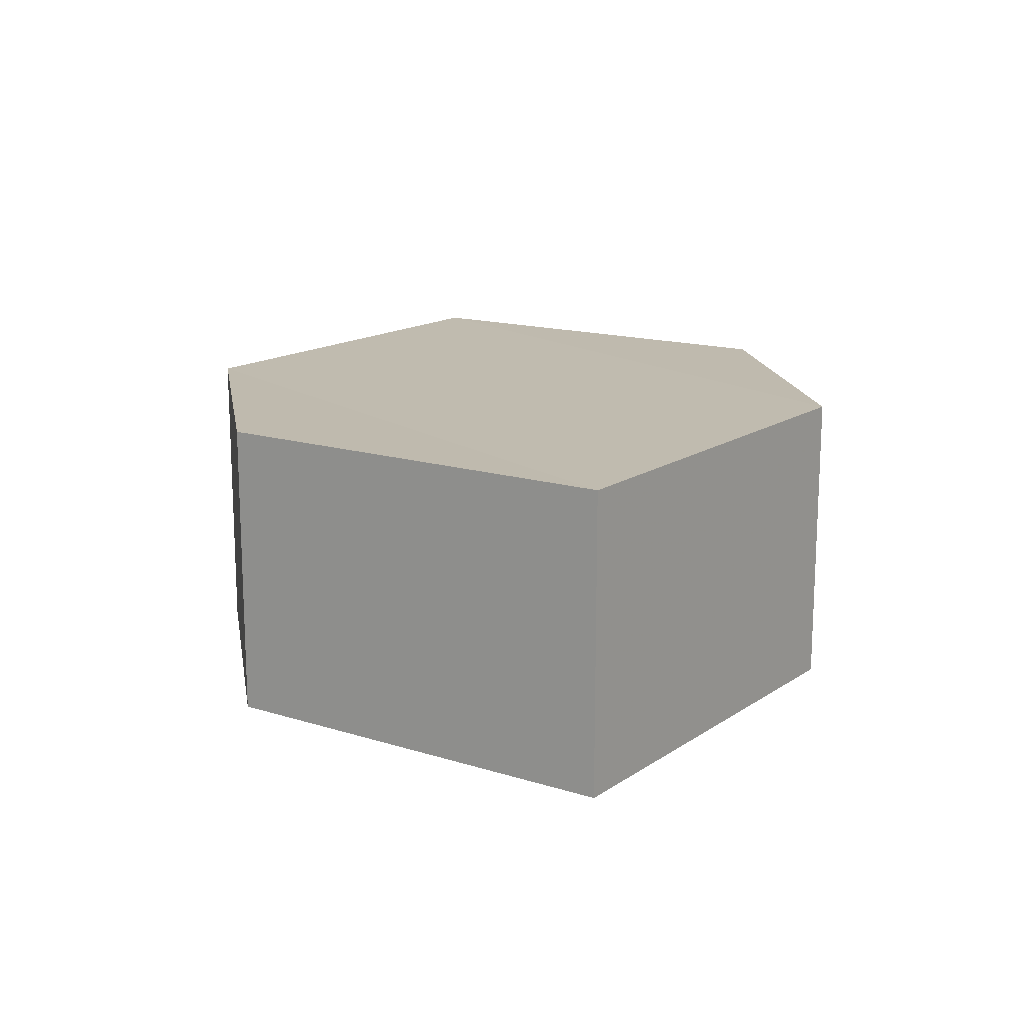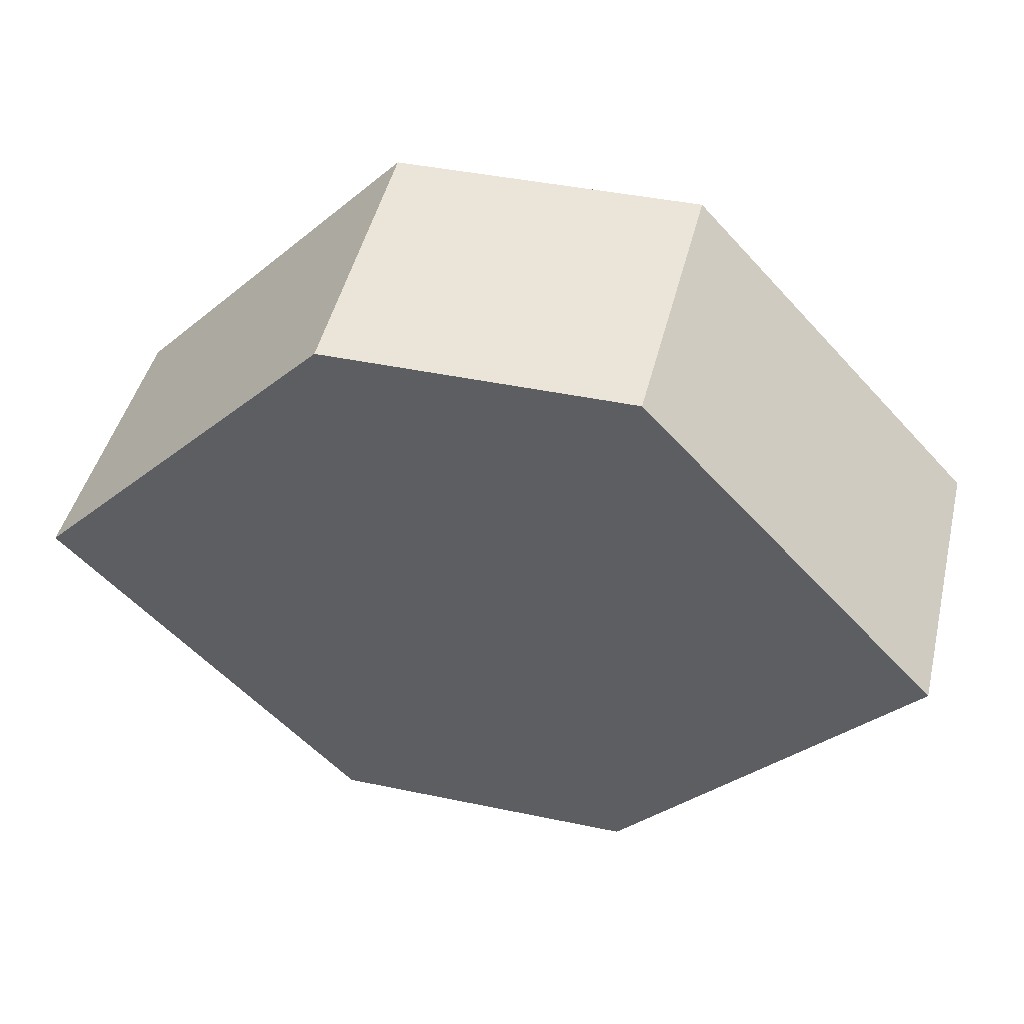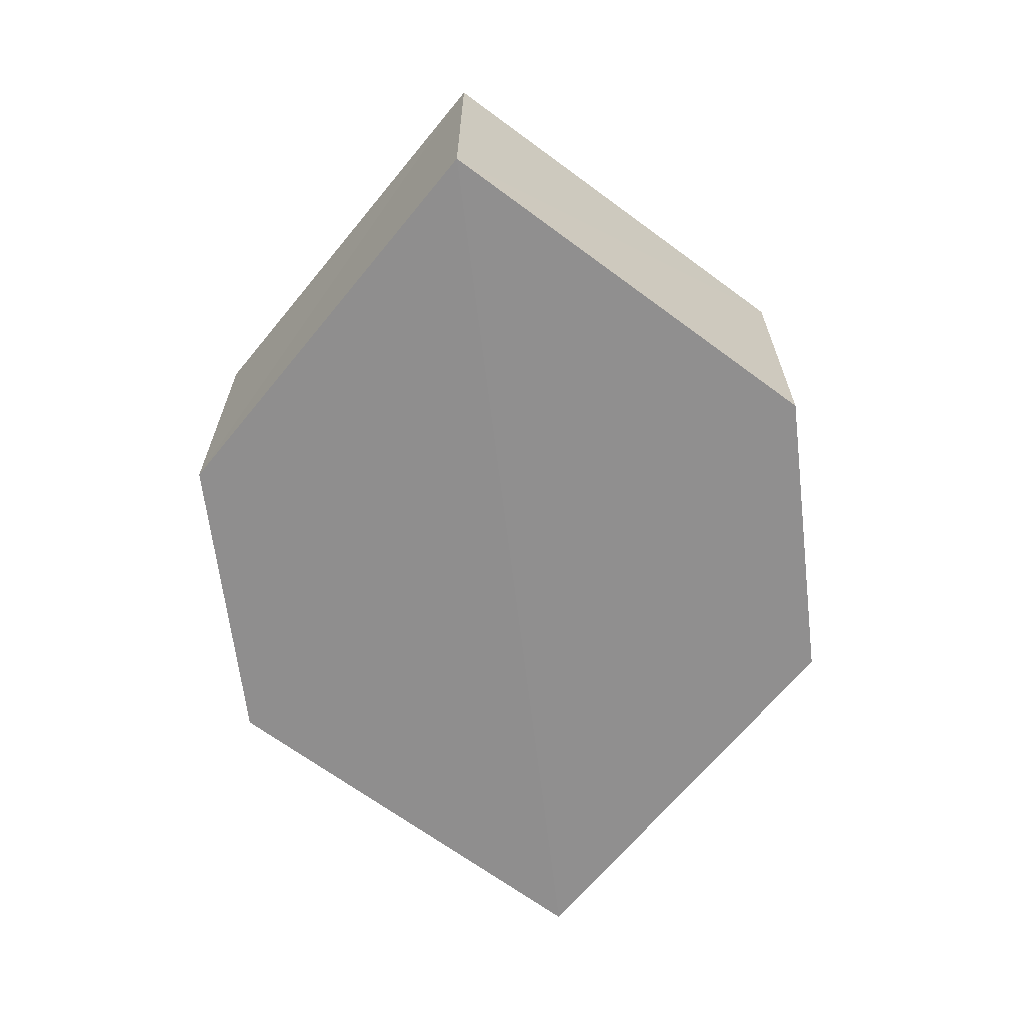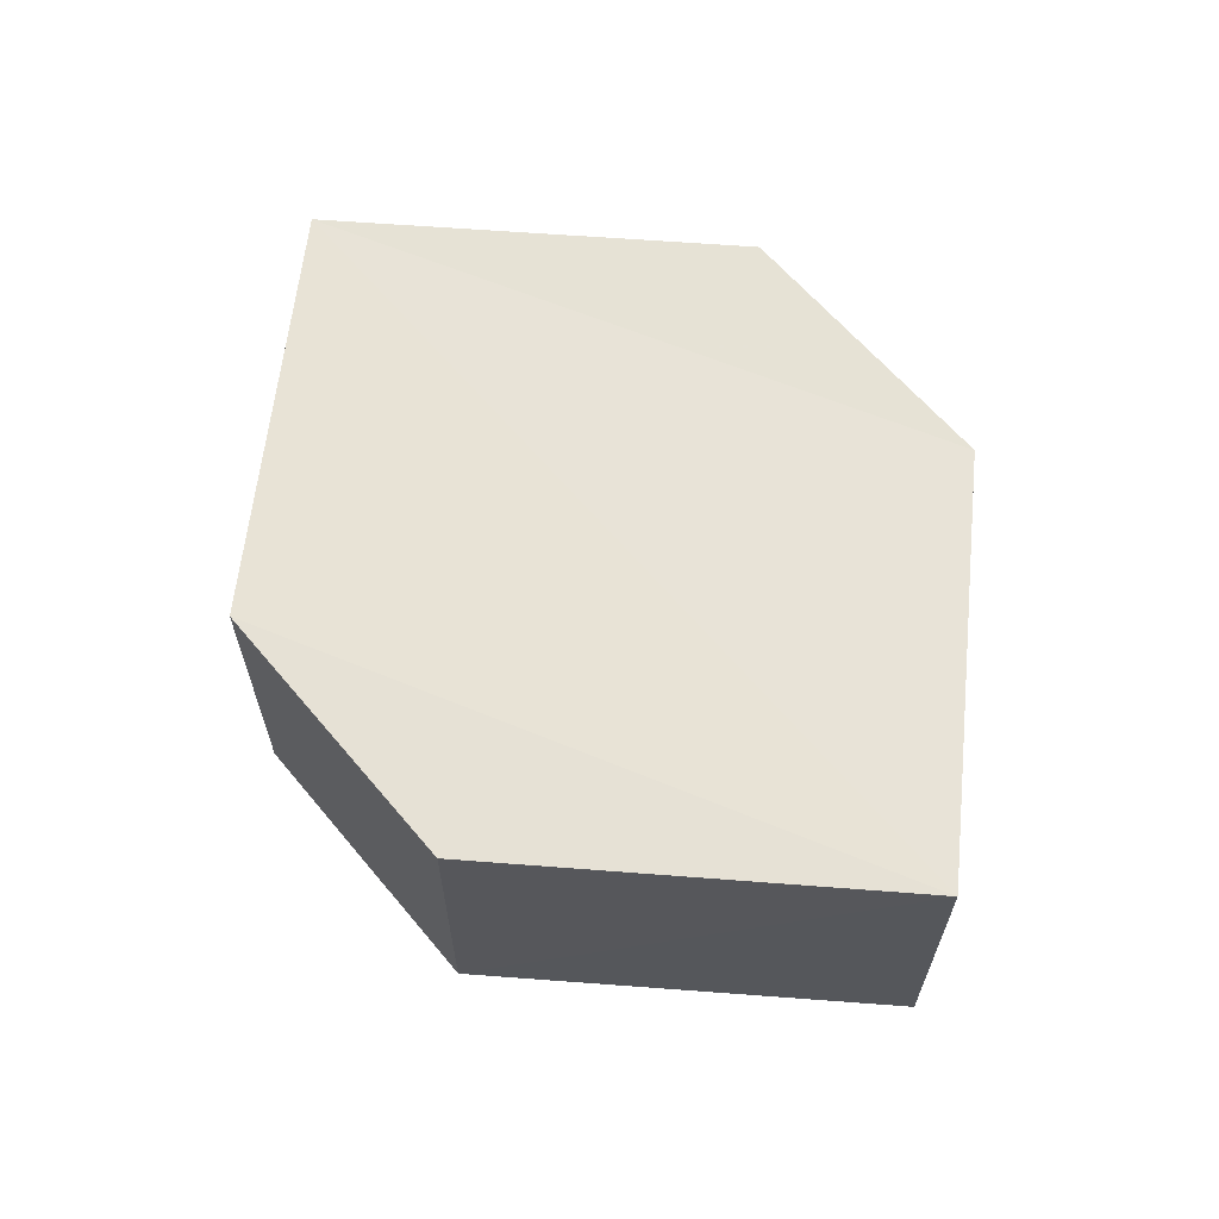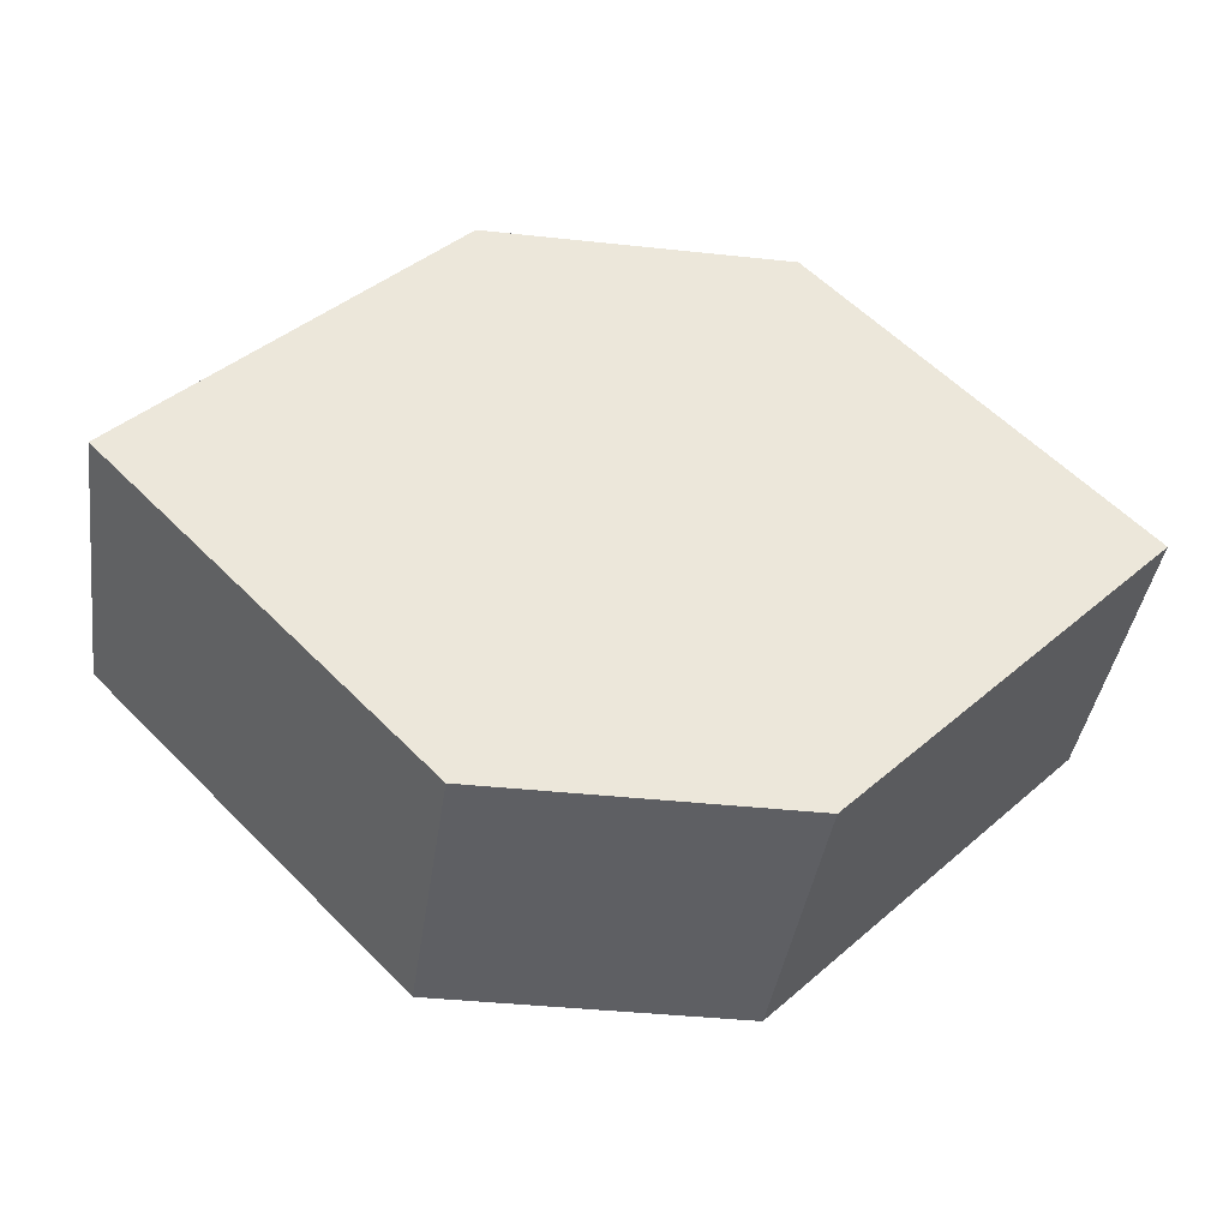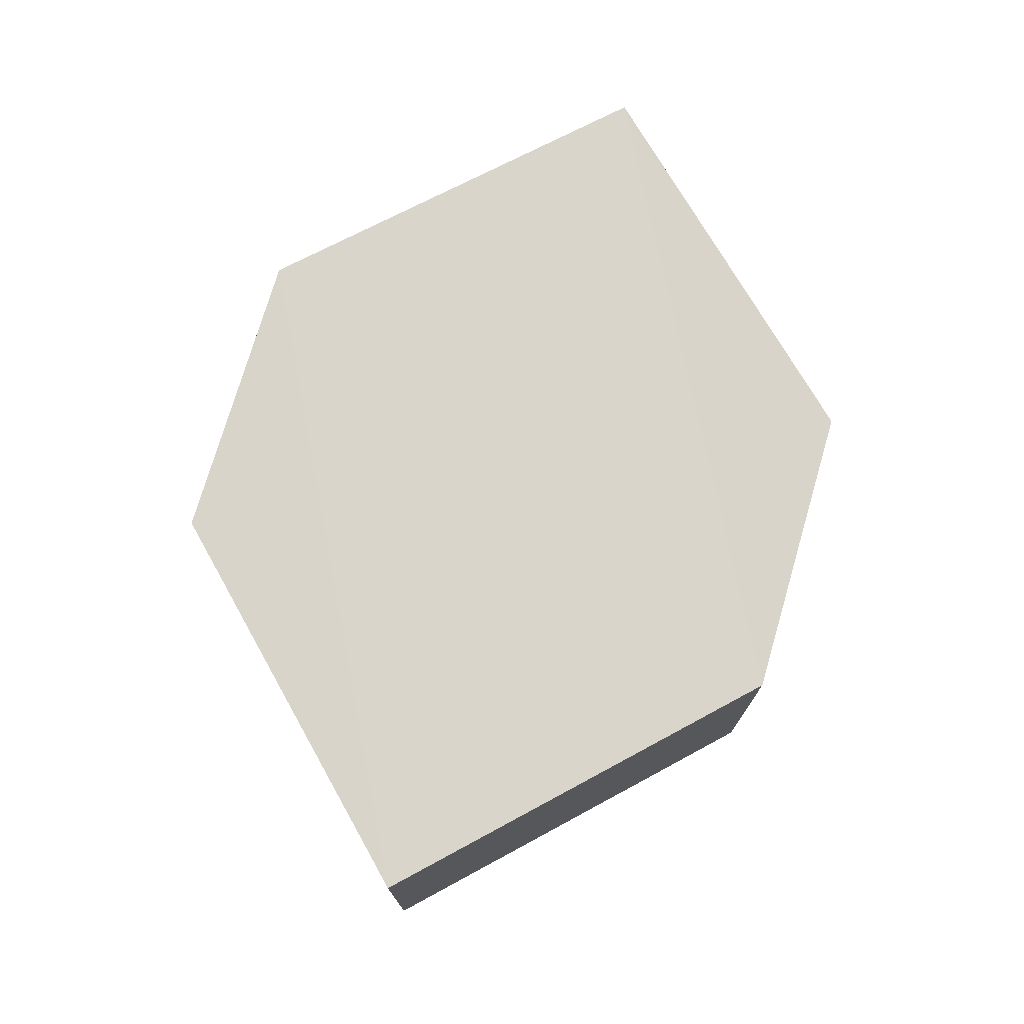
<metadata>
{"format":"obj","ext":"obj","renderer":"f3d","projection":"perspective","resolution":1024,"background":"white","views":[{"elev":16.1,"azim":80.1,"up":"+Y"},{"elev":44.9,"azim":13.6,"up":"+Z"},{"elev":-65.5,"azim":-83.1,"up":"+Y"},{"elev":62.6,"azim":50.1,"up":"+Y"},{"elev":-40.5,"azim":171.9,"up":"+Z"},{"elev":74.4,"azim":106.2,"up":"+Y"}]}
</metadata>
<code>
o 5369
v 2217 1879 8.839
v 2217 1879 8.828
v 2217 1879 8.839
v 2217 1879 8.839
v 2217 1879 8.839
v 2217 1879 8.828
v 2217 1879 8.839
v 2217 1879 8.828
v 2217 1879 8.828
v 2217 1879 8.828
v 2217 1879 8.818
v 2217 1879 8.818
v 2217 1879 8.818
v 2217 1879 8.818
v 2217 1879 8.818
v 2217 1879 8.828
v 2217 1879 8.818
v 2217 1879 8.818
v 2217 1879 8.828
v 2217 1879 8.818
v 2217 1879 8.828
v 2217 1879 8.828
v 2217 1879 8.839
v 2217 1879 8.828
v 2217 1879 8.839
v 2217 1879 8.828
v 2217 1879 8.839
v 2217 1879 8.839
v 2217 1879 8.839
v 2217 1879 8.839
v 2217 1879 8.828
v 2217 1879 8.839
v 2217 1879 8.828
v 2217 1879 8.818
v 2217 1879 8.828
v 2217 1879 8.828
v 2217 1879 8.818
v 2217 1879 8.818
v 2217 1879 8.818
v 2217 1879 8.828
f 1 2 3
f 4 1 5
f 6 7 8
f 9 10 7
f 11 10 12
f 13 11 14
f 15 16 6
f 15 17 18
f 17 19 20
f 13 21 22
f 22 7 23
f 24 19 25
f 22 25 26
f 6 25 27
f 28 29 30
f 29 31 32
f 33 34 35
f 36 34 37
f 33 38 39
f 36 38 40

</code>
